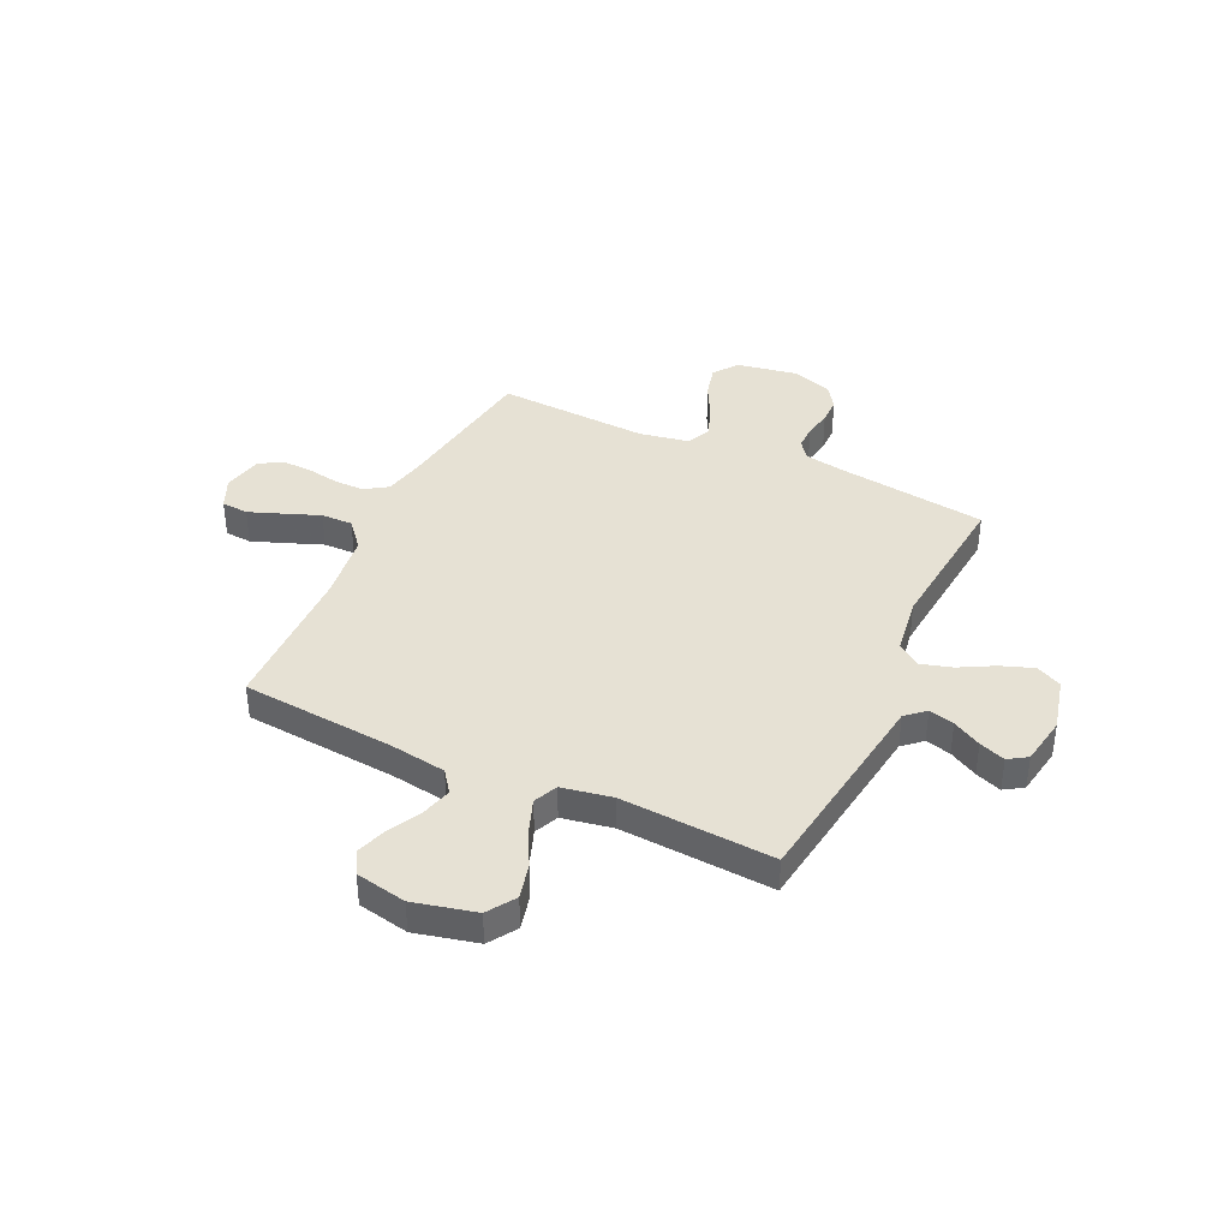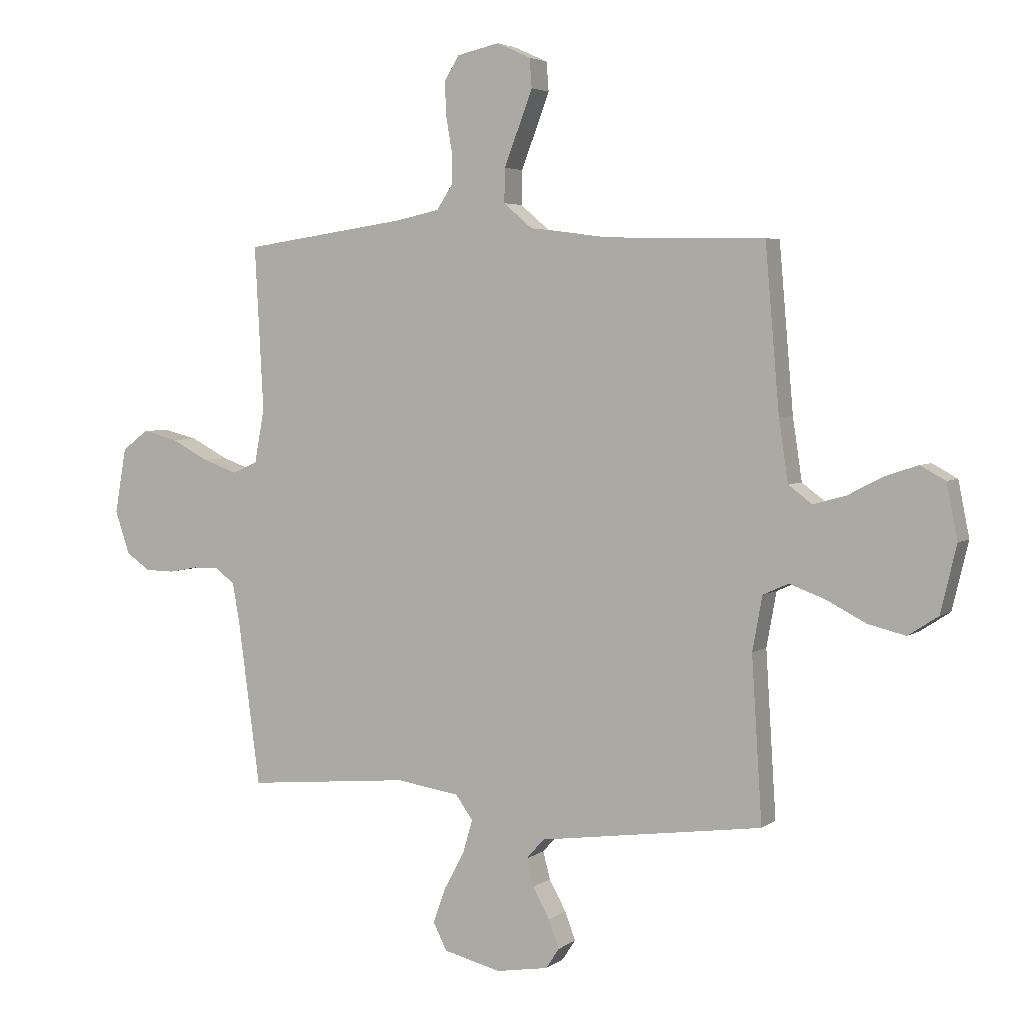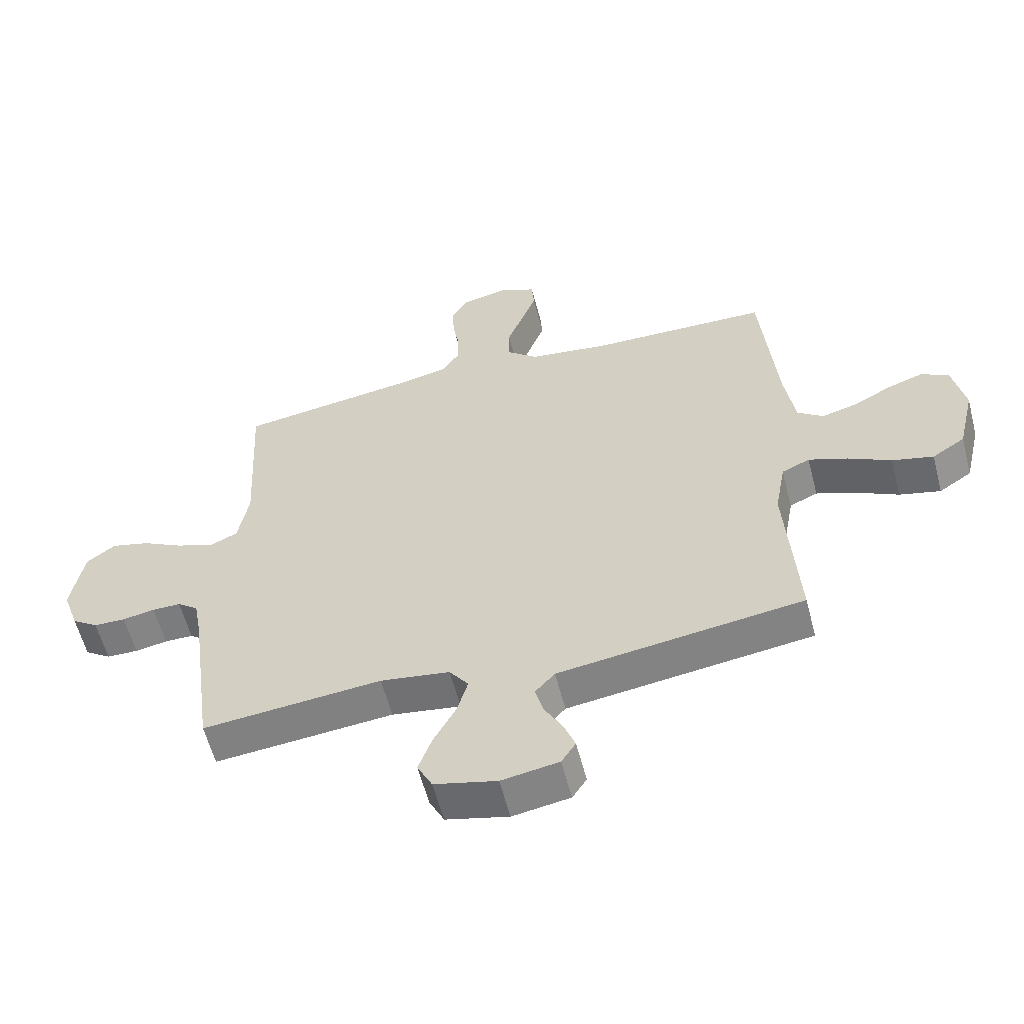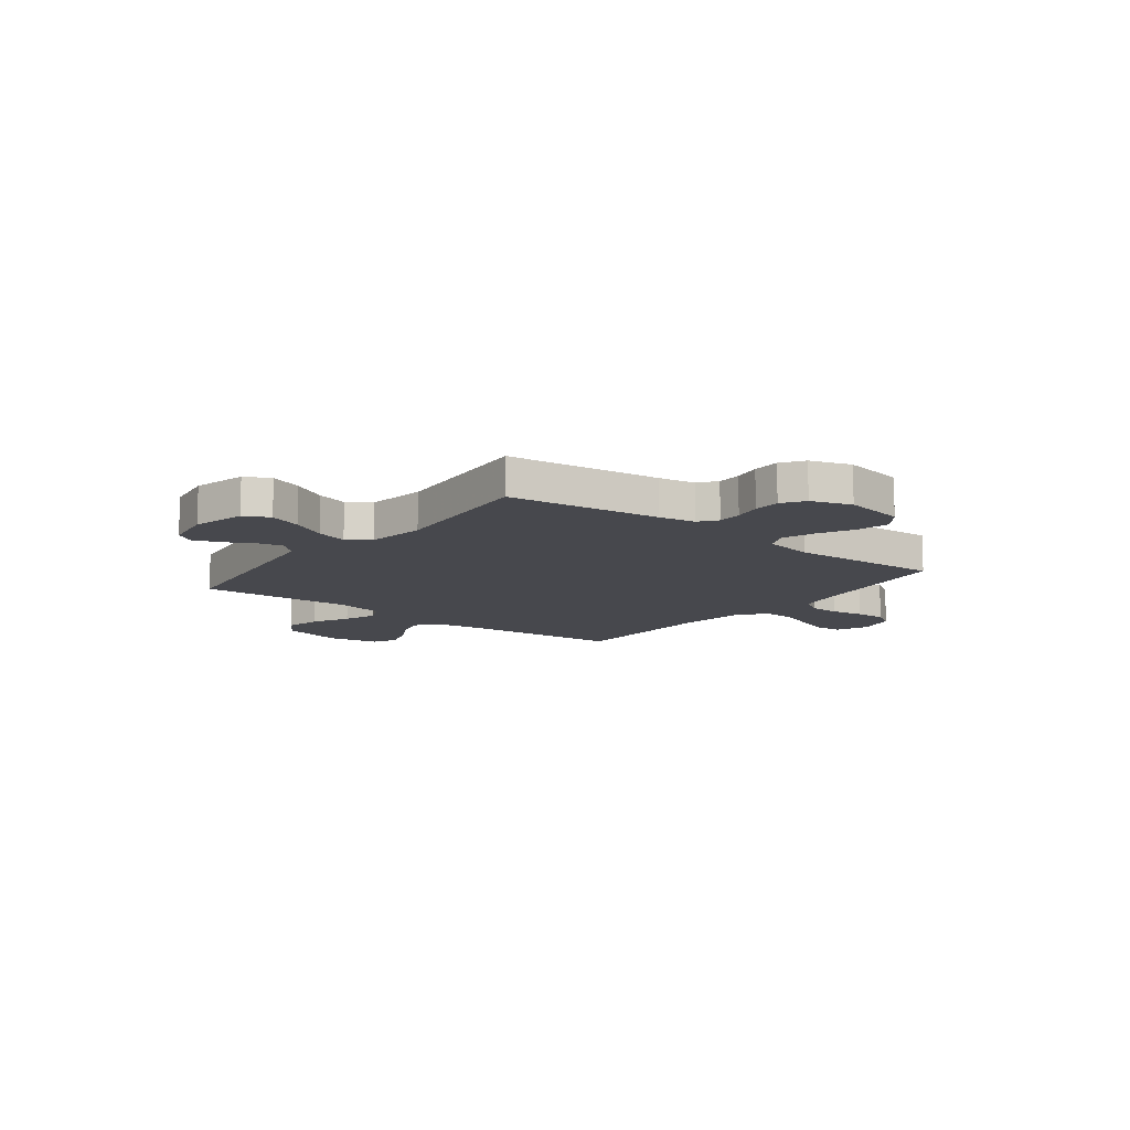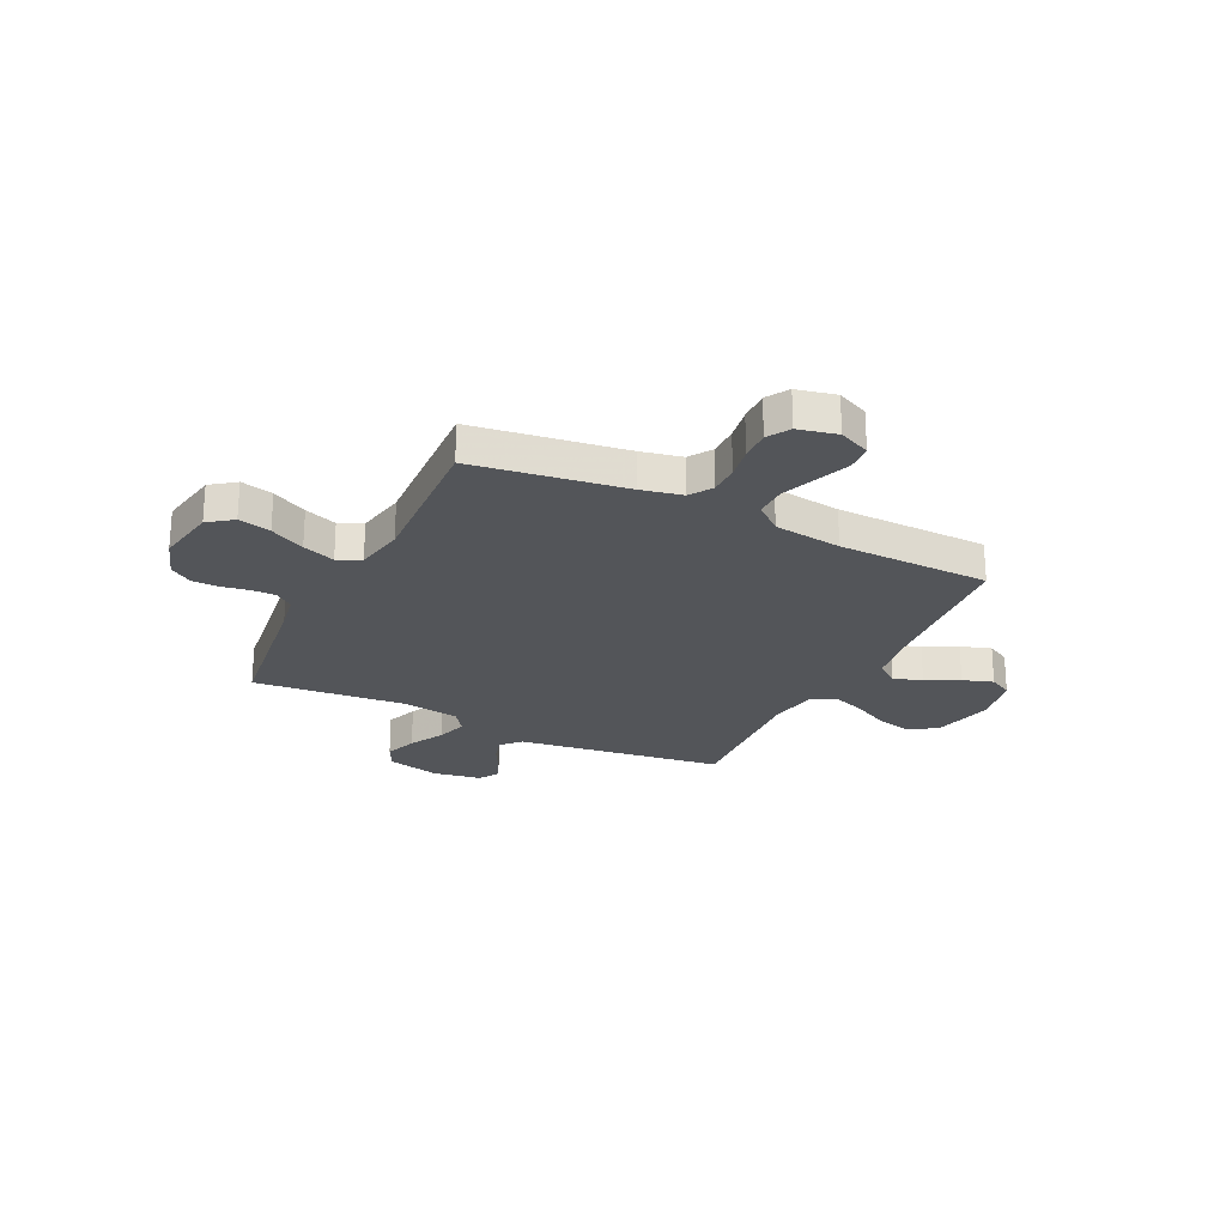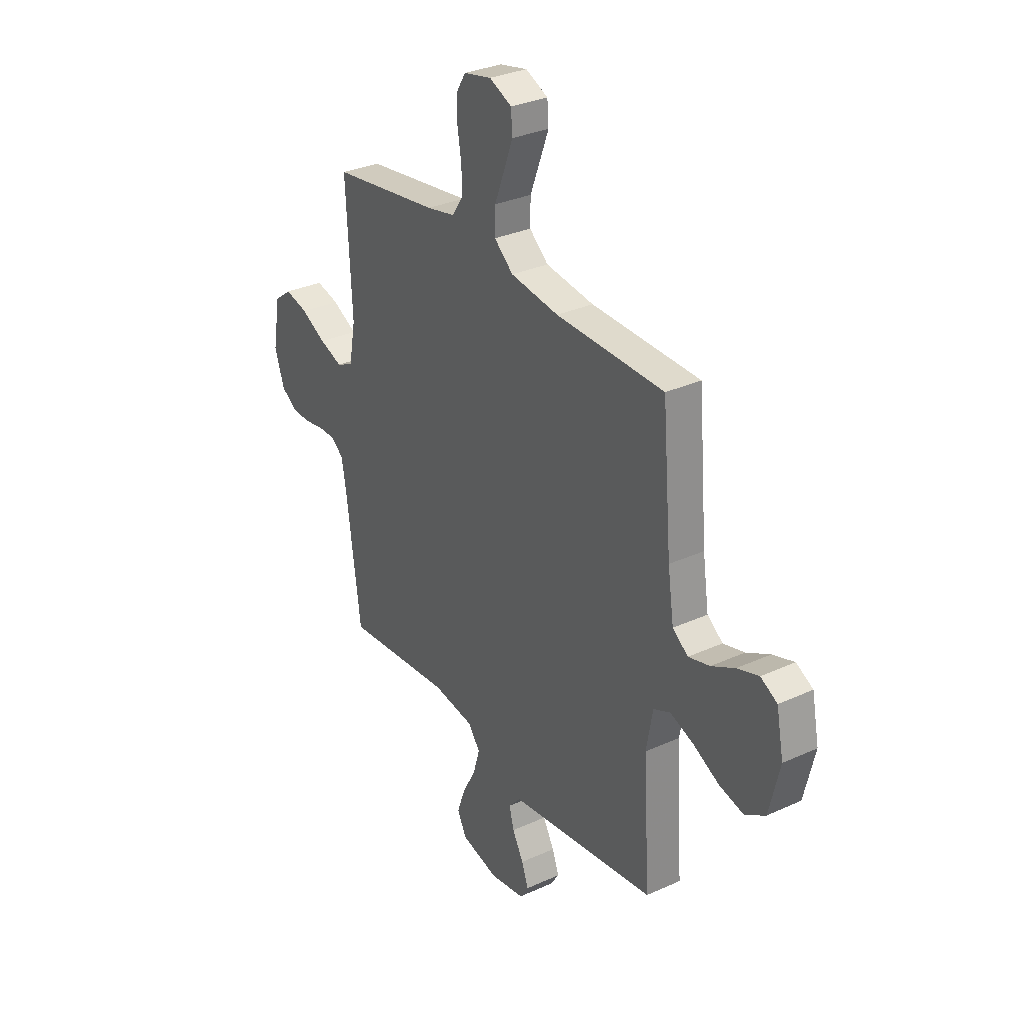
<metadata>
{"format":"obj","ext":"obj","renderer":"f3d","projection":"perspective","resolution":1024,"background":"white","views":[{"elev":39.1,"azim":115.1,"up":"+Y"},{"elev":4.0,"azim":25.8,"up":"+Z"},{"elev":-58.6,"azim":14.5,"up":"+Z"},{"elev":-11.8,"azim":-127.8,"up":"+Y"},{"elev":-24.3,"azim":-26.1,"up":"+Y"},{"elev":31.3,"azim":57.1,"up":"+Z"}]}
</metadata>
<code>
v -0.5 0.07 -0.5
v -0.54 0.07 -0.2
v -0.553 0.07 -0.127
v -0.588 0.07 -0.1
v -0.636 0.07 -0.1
v -0.69 0.07 -0.11
v -0.743 0.07 -0.109
v -0.787 0.07 -0.079
v -0.814 0.07 0
v -0.793 0.07 0.12
v -0.745 0.07 0.156
v -0.681 0.07 0.14
v -0.612 0.07 0.104
v -0.548 0.07 0.081
v -0.502 0.07 0.102
v -0.484 0.07 0.2
v -0.5 0.07 0.5
v -0.2 0.07 0.543
v -0.12 0.07 0.56
v -0.091 0.07 0.604
v -0.091 0.07 0.663
v -0.102 0.07 0.727
v -0.104 0.07 0.787
v -0.077 0.07 0.831
v 0 0.07 0.848
v 0.062 0.07 0.82
v 0.066 0.07 0.767
v 0.041 0.07 0.701
v 0.014 0.07 0.631
v 0.013 0.07 0.569
v 0.066 0.07 0.524
v 0.2 0.07 0.506
v 0.5 0.07 0.5
v 0.526 0.07 0.2
v 0.543 0.07 0.087
v 0.586 0.07 0.055
v 0.645 0.07 0.071
v 0.71 0.07 0.105
v 0.77 0.07 0.125
v 0.816 0.07 0.1
v 0.836 0.07 0
v 0.807 0.07 -0.122
v 0.752 0.07 -0.158
v 0.683 0.07 -0.141
v 0.611 0.07 -0.104
v 0.546 0.07 -0.08
v 0.499 0.07 -0.101
v 0.481 0.07 -0.2
v 0.5 0.07 -0.5
v 0.2 0.07 -0.541
v 0.09 0.07 -0.556
v 0.057 0.07 -0.593
v 0.07 0.07 -0.643
v 0.101 0.07 -0.699
v 0.12 0.07 -0.75
v 0.096 0.07 -0.787
v 0 0.07 -0.803
v -0.105 0.07 -0.777
v -0.13 0.07 -0.727
v -0.107 0.07 -0.663
v -0.07 0.07 -0.595
v -0.052 0.07 -0.533
v -0.084 0.07 -0.489
v -0.2 0.07 -0.472
v -0.5 0 -0.5
v -0.54 0 -0.2
v -0.553 0 -0.127
v -0.588 0 -0.1
v -0.636 0 -0.1
v -0.69 0 -0.11
v -0.743 0 -0.109
v -0.787 0 -0.079
v -0.814 0 0
v -0.793 0 0.12
v -0.745 0 0.156
v -0.681 0 0.14
v -0.612 0 0.104
v -0.548 0 0.081
v -0.502 0 0.102
v -0.484 0 0.2
v -0.5 0 0.5
v -0.2 0 0.543
v -0.12 0 0.56
v -0.091 0 0.604
v -0.091 0 0.663
v -0.102 0 0.727
v -0.104 0 0.787
v -0.077 0 0.831
v 0 0 0.848
v 0.062 0 0.82
v 0.066 0 0.767
v 0.041 0 0.701
v 0.014 0 0.631
v 0.013 0 0.569
v 0.066 0 0.524
v 0.2 0 0.506
v 0.5 0 0.5
v 0.526 0 0.2
v 0.543 0 0.087
v 0.586 0 0.055
v 0.645 0 0.071
v 0.71 0 0.105
v 0.77 0 0.125
v 0.816 0 0.1
v 0.836 0 0
v 0.807 0 -0.122
v 0.752 0 -0.158
v 0.683 0 -0.141
v 0.611 0 -0.104
v 0.546 0 -0.08
v 0.499 0 -0.101
v 0.481 0 -0.2
v 0.5 0 -0.5
v 0.2 0 -0.541
v 0.09 0 -0.556
v 0.057 0 -0.593
v 0.07 0 -0.643
v 0.101 0 -0.699
v 0.12 0 -0.75
v 0.096 0 -0.787
v 0 0 -0.803
v -0.105 0 -0.777
v -0.13 0 -0.727
v -0.107 0 -0.663
v -0.07 0 -0.595
v -0.052 0 -0.533
v -0.084 0 -0.489
v -0.2 0 -0.472
f 59 60 61
f 58 59 61
f 57 58 61
f 56 57 61
f 55 56 61
f 54 55 61
f 53 54 61
f 52 53 61 62
f 51 52 62 63
f 50 51 63
f 49 50 63
f 48 49 63
f 43 44 45
f 42 43 45
f 41 42 45
f 40 41 45
f 39 40 45
f 38 39 45
f 37 38 45
f 36 37 45 46
f 35 36 46 47
f 32 33 34
f 34 35 47
f 32 34 47
f 31 32 47
f 27 28 29
f 26 27 29
f 25 26 29
f 24 25 29
f 23 24 29
f 22 23 29
f 21 22 29
f 20 21 29 30
f 48 63 64
f 47 48 64
f 31 47 64
f 30 31 64
f 20 30 64
f 19 20 64
f 11 12 13
f 10 11 13
f 9 10 13
f 8 9 13
f 7 8 13
f 6 7 13
f 5 6 13
f 4 5 13 14
f 3 4 14 15
f 64 1 2
f 19 64 2
f 18 19 2
f 16 17 18
f 15 16 18 2
f 2 3 15
f 125 124 123
f 125 123 122
f 125 122 121
f 125 121 120
f 125 120 119
f 125 119 118
f 125 118 117
f 126 125 117 116
f 127 126 116 115
f 127 115 114
f 127 114 113
f 127 113 112
f 109 108 107
f 109 107 106
f 109 106 105
f 109 105 104
f 109 104 103
f 109 103 102
f 109 102 101
f 110 109 101 100
f 111 110 100 99
f 98 97 96
f 111 99 98
f 111 98 96
f 111 96 95
f 93 92 91
f 93 91 90
f 93 90 89
f 93 89 88
f 93 88 87
f 93 87 86
f 93 86 85
f 94 93 85 84
f 128 127 112
f 128 112 111
f 128 111 95
f 128 95 94
f 128 94 84
f 128 84 83
f 77 76 75
f 77 75 74
f 77 74 73
f 77 73 72
f 77 72 71
f 77 71 70
f 77 70 69
f 78 77 69 68
f 79 78 68 67
f 66 65 128
f 66 128 83
f 66 83 82
f 82 81 80
f 66 82 80 79
f 79 67 66
f 1 65 66 2
f 2 66 67 3
f 3 67 68 4
f 4 68 69 5
f 5 69 70 6
f 6 70 71 7
f 7 71 72 8
f 8 72 73 9
f 9 73 74 10
f 10 74 75 11
f 11 75 76 12
f 12 76 77 13
f 13 77 78 14
f 14 78 79 15
f 15 79 80 16
f 16 80 81 17
f 17 81 82 18
f 18 82 83 19
f 19 83 84 20
f 20 84 85 21
f 21 85 86 22
f 22 86 87 23
f 23 87 88 24
f 24 88 89 25
f 25 89 90 26
f 26 90 91 27
f 27 91 92 28
f 28 92 93 29
f 29 93 94 30
f 30 94 95 31
f 31 95 96 32
f 32 96 97 33
f 33 97 98 34
f 34 98 99 35
f 35 99 100 36
f 36 100 101 37
f 37 101 102 38
f 38 102 103 39
f 39 103 104 40
f 40 104 105 41
f 41 105 106 42
f 42 106 107 43
f 43 107 108 44
f 44 108 109 45
f 45 109 110 46
f 46 110 111 47
f 47 111 112 48
f 48 112 113 49
f 49 113 114 50
f 50 114 115 51
f 51 115 116 52
f 52 116 117 53
f 53 117 118 54
f 54 118 119 55
f 55 119 120 56
f 56 120 121 57
f 57 121 122 58
f 58 122 123 59
f 59 123 124 60
f 60 124 125 61
f 61 125 126 62
f 62 126 127 63
f 63 127 128 64
f 64 128 65 1

</code>
